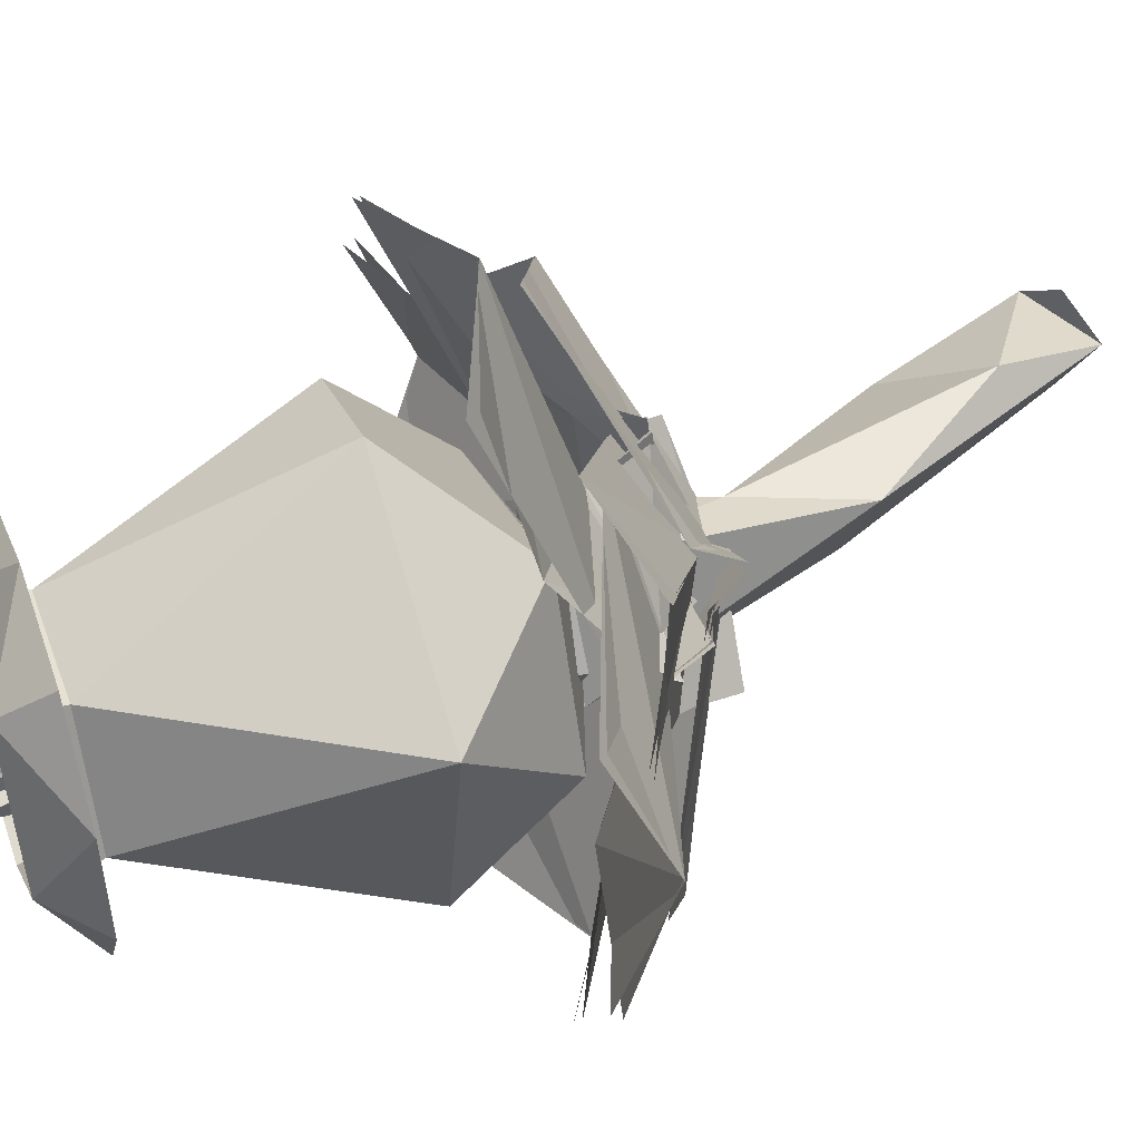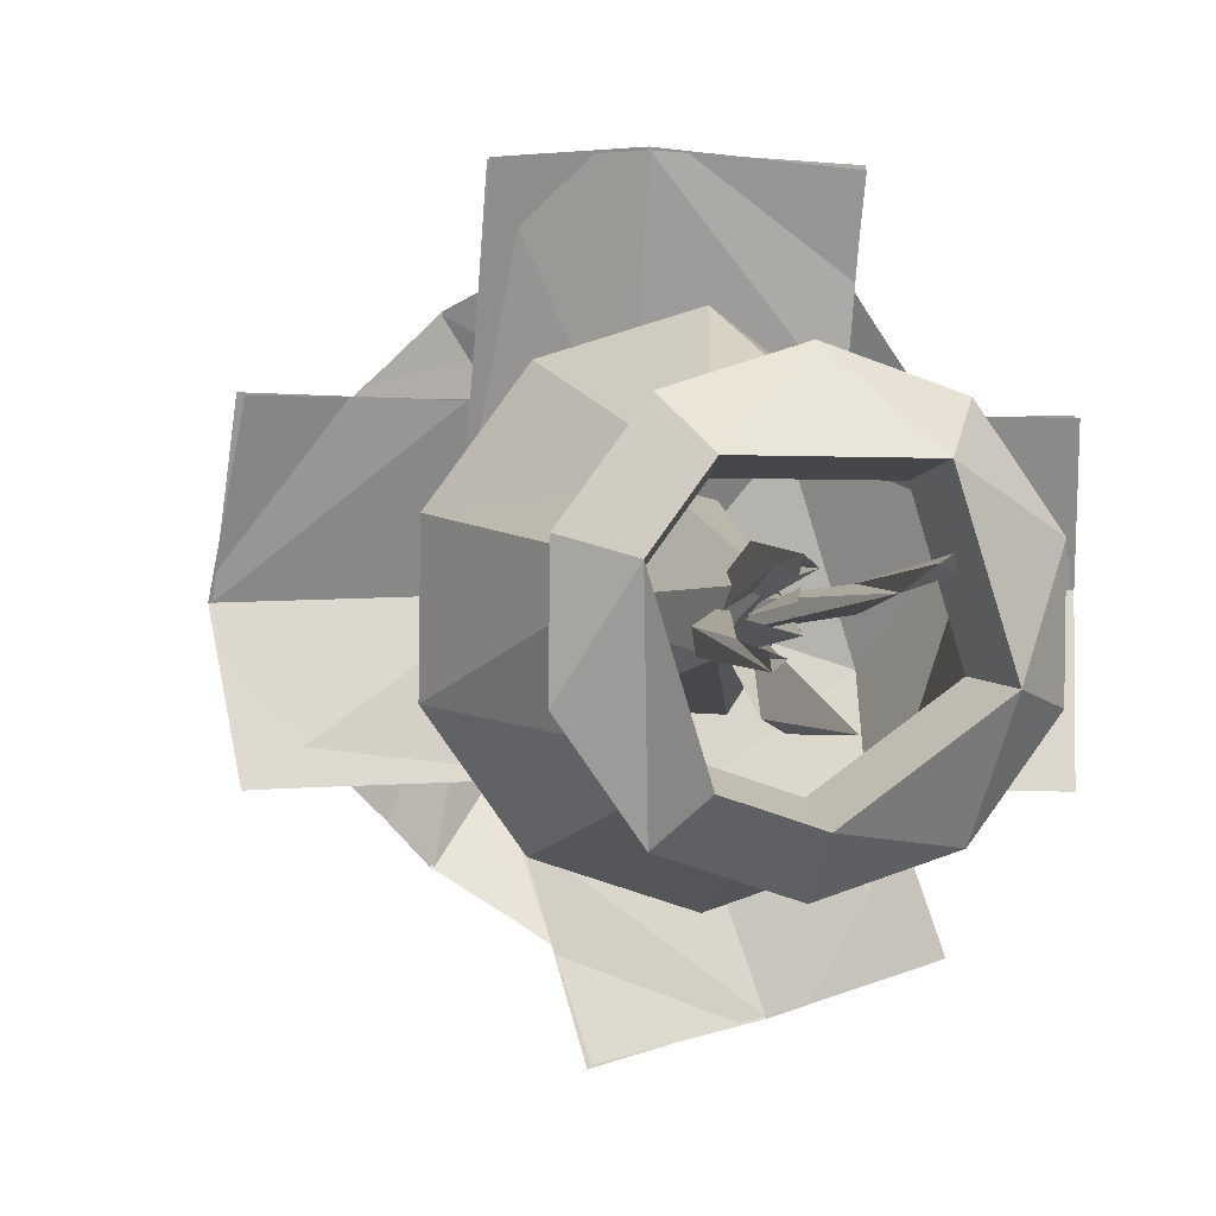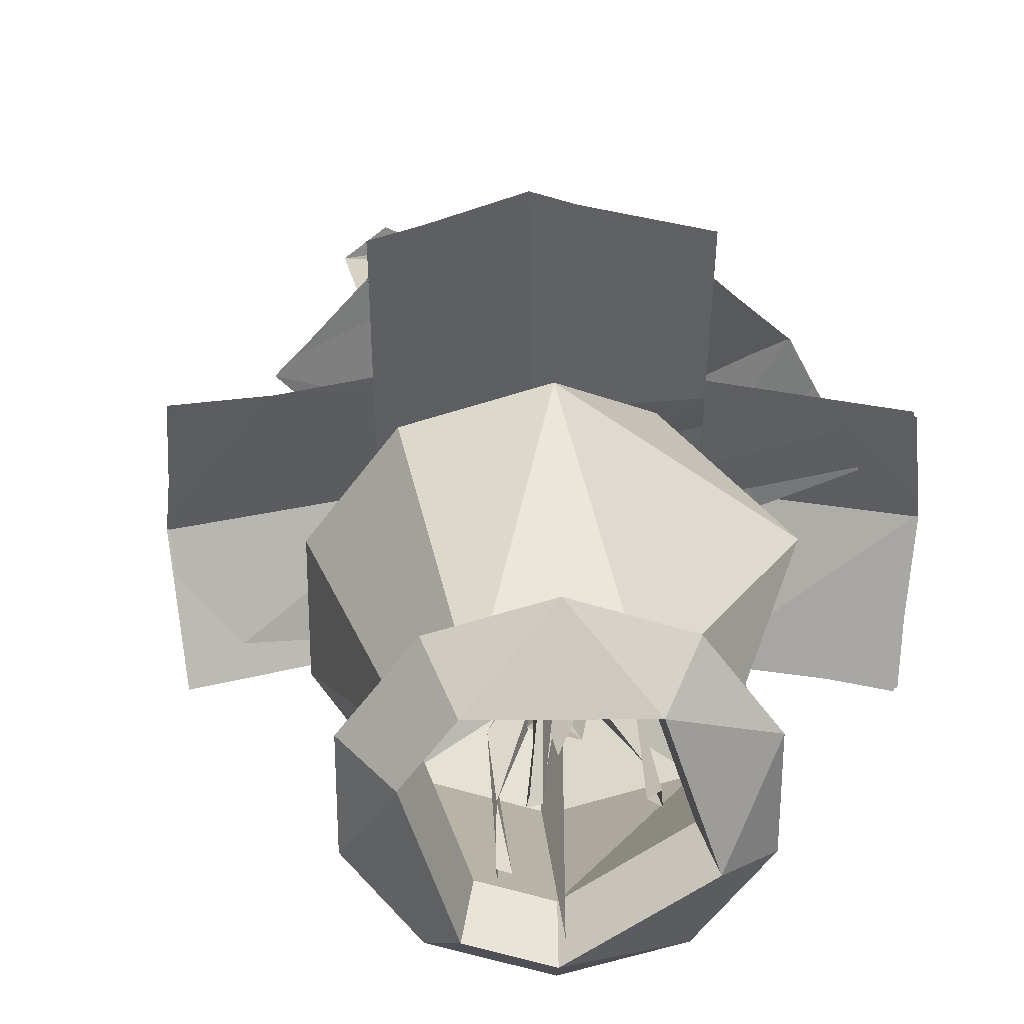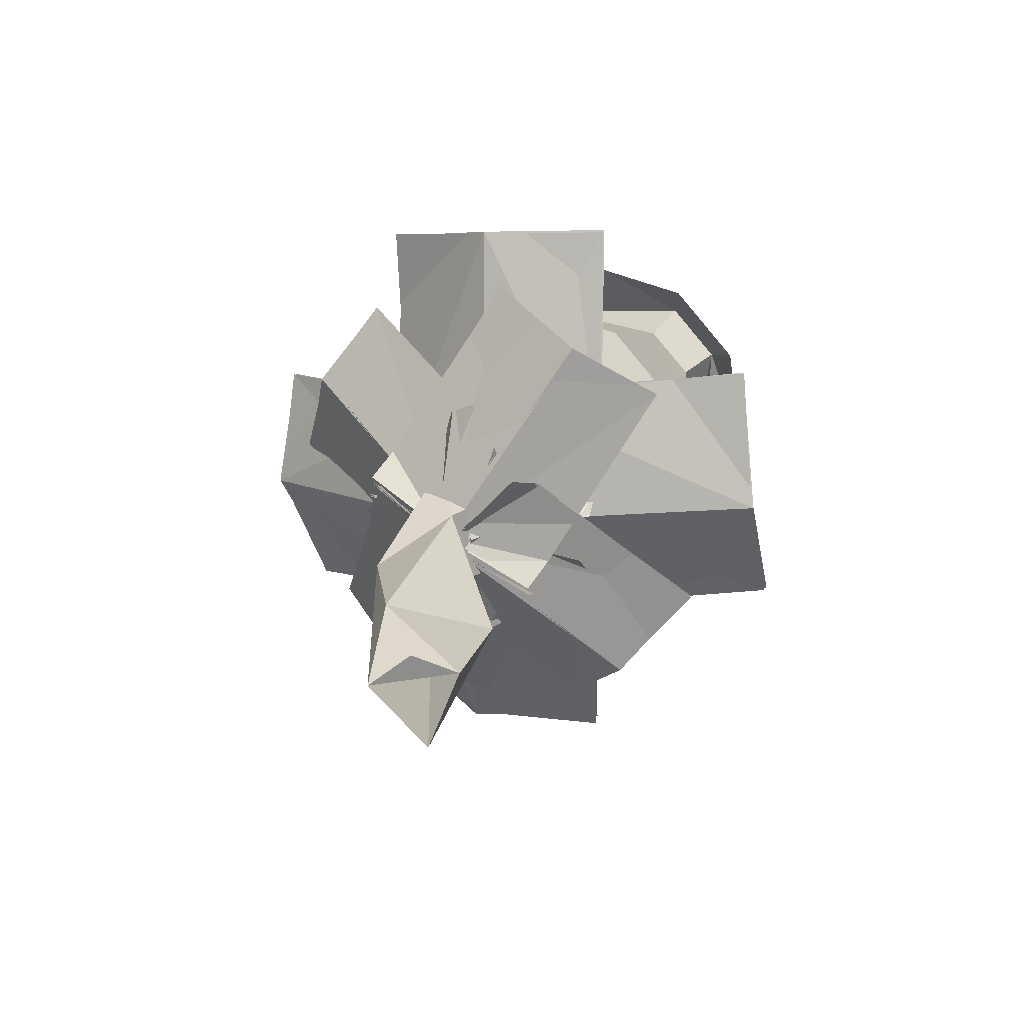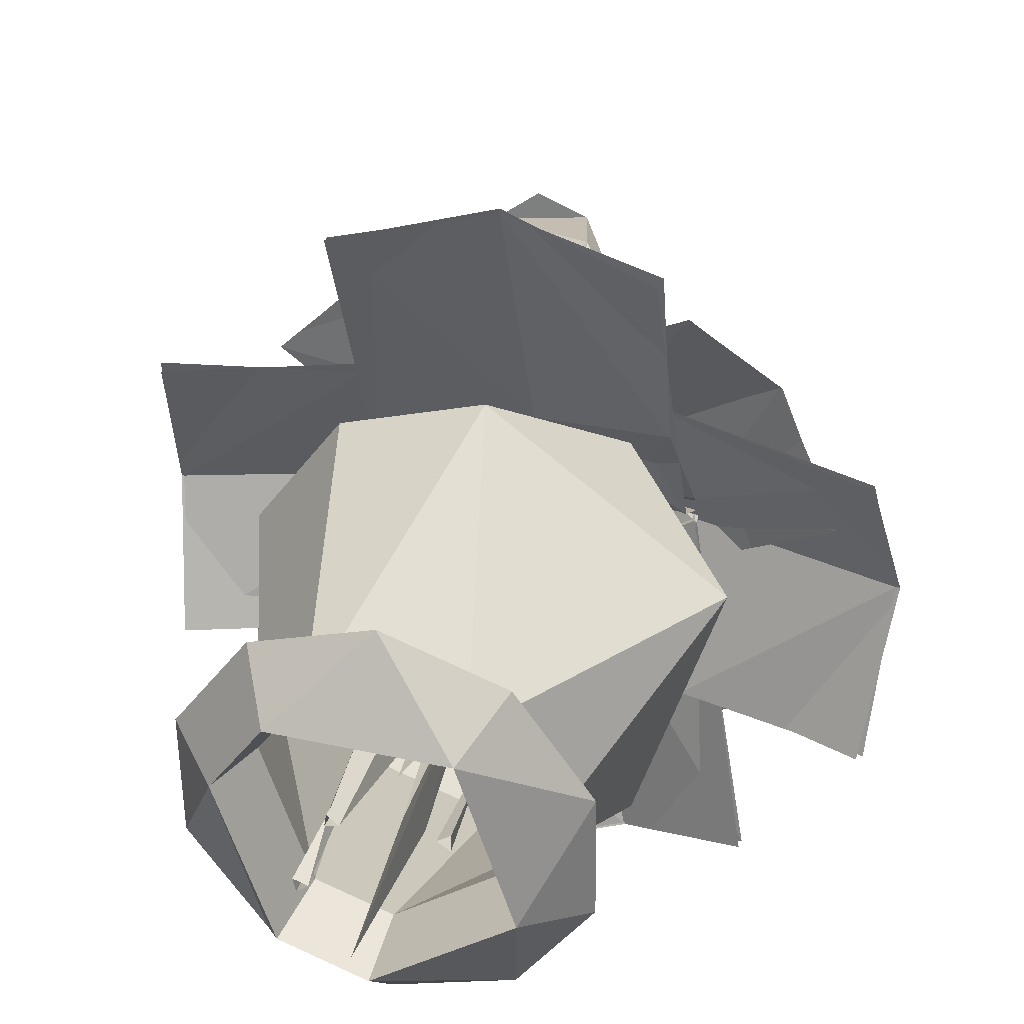
<metadata>
{"format":"obj","ext":"obj","renderer":"f3d","projection":"perspective","resolution":1024,"background":"white","views":[{"elev":42.0,"azim":-134.3,"up":"+Z"},{"elev":-0.7,"azim":141.7,"up":"+Z"},{"elev":28.4,"azim":154.4,"up":"+Z"},{"elev":-66.7,"azim":9.0,"up":"+Y"},{"elev":32.2,"azim":172.5,"up":"+Z"}]}
</metadata>
<code>
o MedPlant_CLOD3
v 0.2964 1.09 0.000514
v 0.3113 1.082 0.009933
v 0.2629 0.9819 -0.01454
v 0.2957 1.087 0.01938
v 0.2144 0.8677 -0.03336
v 0.2629 0.9819 -0.01454
v 0.2407 0.7021 -0.05176
v 0.2114 0.6987 -0.03677
v 0.2133 0.8638 -0.003594
v 0.3113 1.082 0.009933
v 0.2393 0.6987 -0.01889
v 0.2629 0.9819 -0.01454
v 0.2407 0.7021 -0.05176
v 0.4485 1.035 -0.07526
v 0.4158 0.9272 -0.0574
v 0.4651 1.028 -0.06867
v 0.4617 1.028 -0.08734
v 0.3723 0.8101 -0.04489
v 0.241 0.708 -0.01891
v 0.4158 0.9272 -0.0574
v 0.2568 0.6865 -0.03861
v 0.3665 0.8096 -0.07434
v 0.4485 1.035 -0.07526
v 0.2349 0.7075 -0.05145
v 0.4158 0.9272 -0.0574
v 0.241 0.708 -0.01891
v 0.2512 0.6821 -0.04523
v 0.3084 0.8213 0.03683
v 0.2405 0.6748 -0.01476
v 0.3084 0.8213 0.03683
v 0.2213 0.6919 -0.03565
v 0.4253 1.03 0.01747
v 0.4124 1.036 0.004963
v 0.3718 0.9292 0.01131
v 0.4277 1.026 -0.001058
v 0.2512 0.6821 -0.04523
v 0.3718 0.9292 0.01131
v 0.4253 1.03 0.01747
v 0.05707 0.4719 0.09613
v 0.1164 0.4448 0.1138
v 0.3037 0.8496 -0.002966
v 0.2115 0.7695 -0.03244
v -0.003805 0.4951 -0.01679
v 0.2764 0.8604 -0.05396
v 0.3037 0.8496 -0.002966
v 0.06903 0.5034 -0.1364
v 0.1716 0.408 -0.1293
v 0.2786 0.7363 -0.07538
v 0.334 0.834 -0.03687
v 0.2325 0.3848 -0.01628
v 0.3037 0.8496 -0.002966
v 0.1164 0.4448 0.1138
v 0.4075 1.083 -0.142
v 0.3279 0.8589 -0.1322
v 0.303 0.8667 -0.1469
v 0.2441 0.7437 -0.04309
v 0.303 0.8667 -0.1469
v 0.2377 0.7295 -0.07233
v 0.2668 0.7246 -0.05768
v 0.303 0.8667 -0.1469
v -0.008057 0.08185 -0.08539
v 0.003889 -0.3311 -0.07294
v -0.0675 -0.3198 0.03754
v 0.06995 -0.3271 0.04047
v 0.004662 -0.3247 0.07916
v -0.0769 0.09387 0.04205
v 0.01139 0.4861 -0.08527
v 0.05747 0.4727 0.09277
v 0.04569 0.23 0.05362
v -0.04114 -0.1508 0.0835
v 0.1096 -0.1035 -0.005405
v 0.003889 -0.3311 -0.07294
v 0.04569 0.23 0.05362
v -0.008057 0.08185 -0.08539
v 0.2181 0.3955 0.04544
v 0.04376 0.2252 -0.06867
v 0.01139 0.4861 -0.08527
v 0.2161 0.3904 -0.08484
v 0.1127 0.4358 -0.1501
f 1 2 3
f 1 3 4
f 3 5 4
f 6 7 5
f 7 8 5
f 9 4 5
f 5 8 9
f 9 10 4
f 11 9 8
f 9 12 10
f 11 12 9
f 13 12 11
f 14 15 16
f 16 15 17
f 15 18 17
f 19 18 20
f 19 21 18
f 22 17 18
f 18 21 22
f 22 23 17
f 21 24 22
f 22 25 23
f 24 25 22
f 26 25 24
f 27 28 29
f 29 30 31
f 30 32 33
f 31 30 33
f 34 31 33
f 35 34 33
f 36 31 34
f 28 36 37
f 38 37 35
f 38 28 37
f 39 40 41
f 41 42 39
f 43 39 42
f 44 42 45
f 43 42 46
f 46 47 43
f 48 42 44
f 42 48 46
f 46 48 47
f 49 48 44
f 48 50 47
f 48 49 51
f 50 48 51
f 50 51 52
f 53 54 55
f 56 54 53
f 56 53 57
f 56 57 58
f 56 59 54
f 58 60 59
f 60 54 59
f 61 62 63
f 64 63 65
f 61 63 66
f 67 61 66
f 66 68 67
f 69 68 66
f 70 69 66
f 70 66 63
f 64 70 63
f 70 64 71
f 71 64 72
f 71 73 70
f 71 72 74
f 68 73 75
f 71 74 76
f 71 76 73
f 73 76 75
f 76 74 77
f 76 78 75
f 79 76 77
f 76 79 78
o SUB1MedPlant_CLOD3
v 0.3003 0.8018 -0.0351
v 0.2742 0.855 -0.007542
v 0.3367 0.9204 -0.02313
v 0.3003 0.8018 -0.0351
f 80 81 82
f 81 83 82
o Leaves_A1LOD3
v 0.1986 0.2632 0.07513
v 0.1573 0.2186 0.1034
v 0.09265 0.2368 0.04636
v 0.02595 0.2452 -0.00687
v 0.1986 0.2632 0.07513
v 0.4294 0.2708 -0.1829
v 0.2852 0.2695 -0.302
v 0.196 0.374 -0.3887
v -0.03946 0.3552 -0.1378
v -0.02338 0.2866 -0.05688
v -0.08148 0.3203 -0.1093
v -0.03946 0.3552 -0.1378
v -0.04477 0.3806 0.1249
v -0.08893 0.3335 0.1035
v -0.02756 0.2932 0.05466
v 0.02605 0.2448 0.00827
v -0.04477 0.3806 0.1249
v 0.182 0.4138 0.3845
v 0.2927 0.2932 0.2935
v 0.4197 0.2964 0.1919
v 0.1943 0.2494 -0.06457
v 0.09094 0.234 -0.04041
v 0.1548 0.2108 -0.09186
v 0.1943 0.2494 -0.06457
v 0.1595 0.2712 -0.1322
v 0.1536 0.2108 -0.105
v 0.08502 0.2356 -0.05551
v 0.01581 0.2499 -0.006935
v 0.1595 0.2712 -0.1322
v 0.03035 0.4473 -0.4011
v -0.1288 0.4634 -0.3042
v -0.2051 0.5693 -0.2084
v -0.08697 0.3865 0.05887
v -0.03326 0.2954 0.03955
v -0.09015 0.3335 0.09033
v -0.08697 0.3865 0.05887
v -0.04507 0.4019 -0.1136
v -0.04691 0.3384 -0.1315
v -0.004658 0.3125 -0.05853
v 0.03183 0.2781 0.01102
v -0.04507 0.4019 -0.1136
v -0.1674 0.5405 0.2262
v -0.2321 0.6255 0.07288
v -0.05048 0.5576 0.3372
v 0.13 0.3247 0.1584
v 0.08411 0.2776 0.07373
v 0.135 0.2659 0.1411
v 0.13 0.3247 0.1584
v 0.2683 0.304 -0.1046
v 0.2483 0.2338 -0.06506
v 0.1494 0.271 -0.03851
v 0.02736 0.2588 -0.03671
v 0.04871 0.3633 -0.1306
v -0.02368 0.3547 0.01296
v -0.1114 0.4065 0.04095
v -0.08649 0.4739 -0.000419
v 0.2683 0.304 -0.1046
v -0.08649 0.4739 -0.000419
v -0.002697 0.4844 -0.4668
v 0.2264 0.4707 -0.5005
v -0.1244 0.6372 -0.3975
v 0.142 0.3777 0.2012
v 0.07617 0.3267 0.2062
v 0.07202 0.3137 0.09796
v 0.06934 0.2408 -0.00077
v 0.199 0.2993 -0.00613
v 0.06897 0.3059 -0.1009
v 0.06964 0.3108 -0.2063
v 0.1356 0.3611 -0.2052
v 0.142 0.3777 0.2012
v 0.1356 0.3611 -0.2052
v 0.5547 0.2432 -0.01863
v 0.5713 0.3406 0.1915
v 0.5649 0.324 -0.2101
v 0.05191 0.3977 -0.2163
v 0.05692 0.3162 -0.2147
v 0.05347 0.313 -0.1057
v 0.002935 0.2717 -0.001772
v -0.03528 0.4089 -0.005375
v 0.05649 0.3206 0.0932
v 0.06342 0.332 0.1979
v 0.0578 0.4131 0.1909
v 0.05191 0.3977 -0.2163
v 0.0578 0.4131 0.1909
v -0.3054 0.6523 -0.001511
v -0.2515 0.7051 -0.2181
v -0.2457 0.7197 0.1824
v -0.06513 0.5098 0.03567
v -0.09894 0.4421 0.000689
v -0.004059 0.3882 0.00268
v 0.06155 0.2891 0.03369
v 0.1096 0.3899 0.1219
v 0.1761 0.3037 0.003376
v 0.2751 0.2673 0.00148
v 0.303 0.3372 0.03687
v -0.06513 0.5098 0.03567
v 0.303 0.3372 0.03687
v 0.1656 0.4905 0.4636
v 0.007629 0.6577 0.4338
v 0.3718 0.4878 0.4348
v 0.1991 0.2537 0.07477
v 0.09265 0.2374 0.04663
v 0.1573 0.2186 0.1034
v 0.02786 0.25 -0.001638
v 0.4287 0.2769 -0.1812
v 0.2876 0.2651 -0.302
v 0.1956 0.3743 -0.3875
v -0.03873 0.3591 -0.1334
v -0.08191 0.3218 -0.1071
v -0.04913 0.3721 0.1304
v -0.02753 0.2939 0.05432
v -0.08893 0.3335 0.1035
v 0.0235 0.2534 0.005226
v 0.1827 0.4172 0.3813
v 0.2905 0.2915 0.2971
v 0.4185 0.2966 0.191
v 0.192 0.2546 -0.06702
v 0.1534 0.2125 -0.09338
v 0.1565 0.2637 -0.1361
v 0.08551 0.2361 -0.05524
v 0.1536 0.2108 -0.105
v 0.02197 0.2515 -0.005898
v 0.03345 0.4514 -0.3975
v -0.129 0.4602 -0.3081
v -0.205 0.5679 -0.2078
v -0.08167 0.3882 0.06088
v -0.08777 0.3337 0.09192
v -0.05142 0.3972 -0.1138
v -0.004139 0.313 -0.05878
v -0.04691 0.3384 -0.1315
v 0.03558 0.2817 0.00568
v -0.2264 0.6289 0.07165
v -0.1715 0.54 0.225
v -0.04996 0.5566 0.3364
v 0.1333 0.3269 0.1543
v 0.1367 0.2661 0.1393
v 0.2595 0.2825 -0.1141
v 0.1498 0.2712 -0.03839
v 0.2483 0.2338 -0.06506
v 0.2581 0.3887 -0.2634
v 0.2212 0.4563 -0.5073
v -0.000538 0.4856 -0.4629
v 0.05026 0.3647 -0.1294
v 0.03024 0.2598 -0.03378
v -0.13 0.6284 -0.3955
v -0.1086 0.4075 0.04443
v -0.08368 0.4712 0.000331
v 0.1412 0.3528 0.2063
v 0.07202 0.3142 0.09814
v 0.07617 0.3267 0.2062
v 0.322 0.3801 0.1947
v 0.5713 0.3242 0.1954
v 0.5518 0.2467 -0.01826
v 0.1984 0.3018 -0.005817
v 0.06714 0.2443 0.000384
v 0.5596 0.3164 -0.2108
v 0.06659 0.3142 -0.2052
v 0.1335 0.3608 -0.2015
v 0.0351 0.3828 -0.219
v 0.05386 0.3132 -0.106
v 0.05692 0.3162 -0.2147
v -0.05985 0.5396 -0.2159
v -0.2625 0.6963 -0.2207
v -0.3005 0.6499 -0.001526
v -0.03348 0.4099 -0.0056
v 0.007317 0.272 -0.003237
v -0.2473 0.7104 0.1847
v 0.0683 0.332 0.1965
v 0.06 0.4124 0.1874
v -0.07849 0.491 0.04663
v -0.004116 0.3887 0.002432
v -0.09894 0.4421 0.000689
v -0.02647 0.5854 0.1946
v -0.001472 0.646 0.4412
v 0.1663 0.4932 0.4595
v 0.1099 0.3918 0.1203
v 0.06122 0.2915 0.02997
v 0.3689 0.4792 0.4336
v 0.2749 0.2695 -0.00285
v 0.2993 0.3372 0.0354
f 84 85 86
f 86 87 88
f 89 88 90
f 90 88 87
f 90 87 91
f 91 87 92
f 87 93 92
f 93 94 95
f 96 97 98
f 98 99 100
f 101 100 102
f 102 100 99
f 102 99 103
f 103 99 104
f 99 105 104
f 105 106 107
f 108 109 110
f 110 111 112
f 113 112 114
f 114 112 111
f 114 111 115
f 115 111 116
f 111 117 116
f 117 118 119
f 120 121 122
f 122 123 124
f 124 125 126
f 125 124 123
f 125 123 127
f 127 123 128
f 123 129 128
f 129 130 131
f 132 133 134
f 135 136 134
f 135 137 136
f 137 138 139
f 134 136 140
f 136 137 141
f 142 140 136
f 142 136 141
f 143 140 142
f 142 141 144
f 145 146 147
f 148 149 147
f 148 150 149
f 150 151 152
f 147 149 153
f 149 150 154
f 155 153 149
f 155 149 154
f 156 153 155
f 155 154 157
f 158 159 160
f 161 162 160
f 161 163 162
f 163 164 165
f 160 162 166
f 162 163 167
f 168 166 162
f 168 162 167
f 169 166 168
f 168 167 170
f 171 172 173
f 174 175 173
f 174 176 175
f 176 177 178
f 173 175 179
f 175 176 180
f 181 179 175
f 181 175 180
f 182 179 181
f 181 180 183
f 184 185 186
f 187 185 184
f 184 188 187
f 188 189 187
f 189 190 187
f 190 191 187
f 191 192 187
f 193 194 195
f 196 194 193
f 193 197 196
f 197 198 196
f 198 199 196
f 199 200 196
f 200 201 196
f 202 203 204
f 205 203 202
f 202 206 205
f 206 207 205
f 207 208 205
f 208 209 205
f 209 210 205
f 211 212 213
f 214 212 211
f 211 215 214
f 215 216 214
f 216 217 214
f 217 218 214
f 218 219 214
f 220 221 222
f 223 221 220
f 224 225 223
f 226 221 223
f 223 225 226
f 221 226 227
f 225 228 226
f 226 229 227
f 228 230 226
f 230 229 226
f 231 232 233
f 234 232 231
f 235 236 234
f 237 232 234
f 234 236 237
f 232 237 238
f 236 239 237
f 237 240 238
f 239 241 237
f 241 240 237
f 242 243 244
f 245 243 242
f 246 247 245
f 248 243 245
f 245 247 248
f 243 248 249
f 247 250 248
f 248 251 249
f 248 250 252
f 252 251 248
f 253 254 255
f 256 254 253
f 257 258 256
f 259 254 256
f 256 258 259
f 254 259 260
f 258 261 259
f 259 262 260
f 261 263 259
f 263 262 259
o PlantBulb_A1LOD3
v 0.2166 1.02 -0.2507
v 0.353 0.9536 -0.2996
v 0.385 1.022 -0.2307
v 0.2272 1.103 -0.1029
v 0.1337 1.064 -0.1223
v 0.3484 0.9443 -0.2028
v 0.1362 1.07 0.0369
v 0.2113 1.014 -0.09168
v 0.2915 1.081 0.1046
v 0.2231 1.035 0.1658
v 0.3611 0.9736 0.2153
v 0.02705 0.686 -0.2771
v 0.1912 0.6069 -0.3359
v 0.1243 0.4641 -0.2421
v -0.06513 0.5596 -0.08881
v 0.09796 0.4087 -0.01675
v -0.06946 0.7471 0.06872
v 0.2671 0.9961 0.08856
v 0.01209 0.5347 0.1599
v 0.09796 0.4087 -0.01675
v 0.2009 0.6309 0.2832
v 0.3206 0.3857 0.04944
v 0.1243 0.4641 -0.2421
v 0.439 0.9155 0.08893
v 0.365 0.5513 0.2245
v 0.4646 0.4978 0.06982
v 0.4617 0.4905 -0.1215
v 0.491 0.8877 0.008484
v 0.3572 0.5322 -0.2764
v 0.1912 0.6069 -0.3359
v 0.4348 0.9058 -0.1718
v 0.3484 0.9443 -0.2028
v 0.4844 0.978 -0.1951
v 0.385 1.022 -0.2307
v 0.353 0.9536 -0.2996
v 0.491 0.8916 -0.2502
v 0.5488 0.9575 0.0124
v 0.5776 0.8569 -0.1213
v 0.5806 0.8628 0.03784
v 0.4893 0.9893 0.105
v 0.4976 0.9077 0.1664
f 264 265 266
f 264 266 267
f 264 267 268
f 267 266 269
f 268 267 270
f 267 269 271
f 270 267 272
f 272 267 271
f 270 272 273
f 273 272 274
f 271 269 275
f 275 269 276
f 275 276 277
f 278 277 279
f 275 277 278
f 280 271 275
f 280 275 278
f 281 271 280
f 272 271 281
f 282 280 278
f 282 278 283
f 284 281 280
f 284 280 282
f 285 282 283
f 285 284 282
f 286 285 283
f 287 281 284
f 288 284 285
f 288 287 284
f 289 288 285
f 289 287 288
f 290 289 285
f 290 285 286
f 291 287 289
f 290 291 289
f 292 290 286
f 293 292 286
f 294 290 292
f 293 294 292
f 294 291 290
f 295 294 293
f 296 294 295
f 297 296 295
f 298 299 297
f 299 296 297
f 300 294 296
f 299 300 296
f 300 291 294
f 299 301 300
f 301 302 300
f 300 303 291
f 302 303 300
f 291 303 287
f 304 303 302
f 303 281 287
f 274 303 304
f 303 272 281
f 274 272 303

</code>
